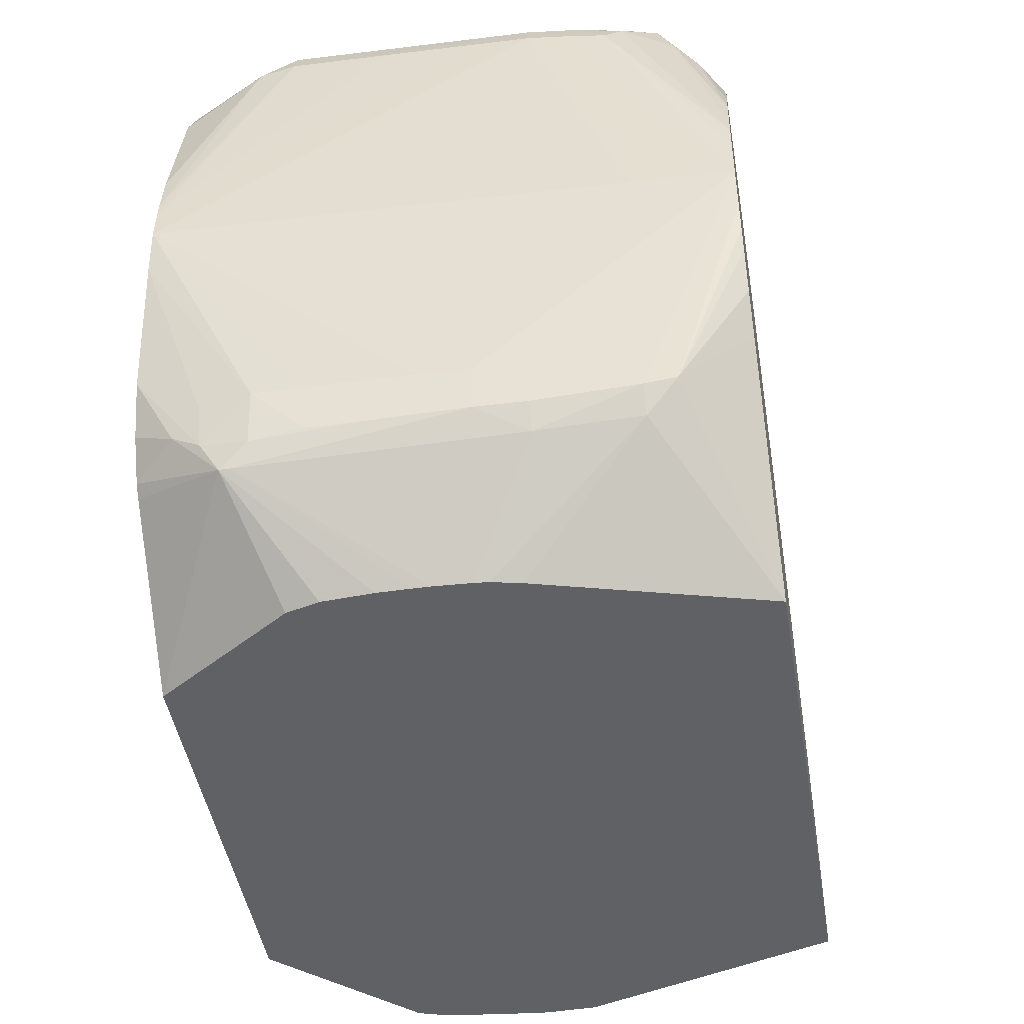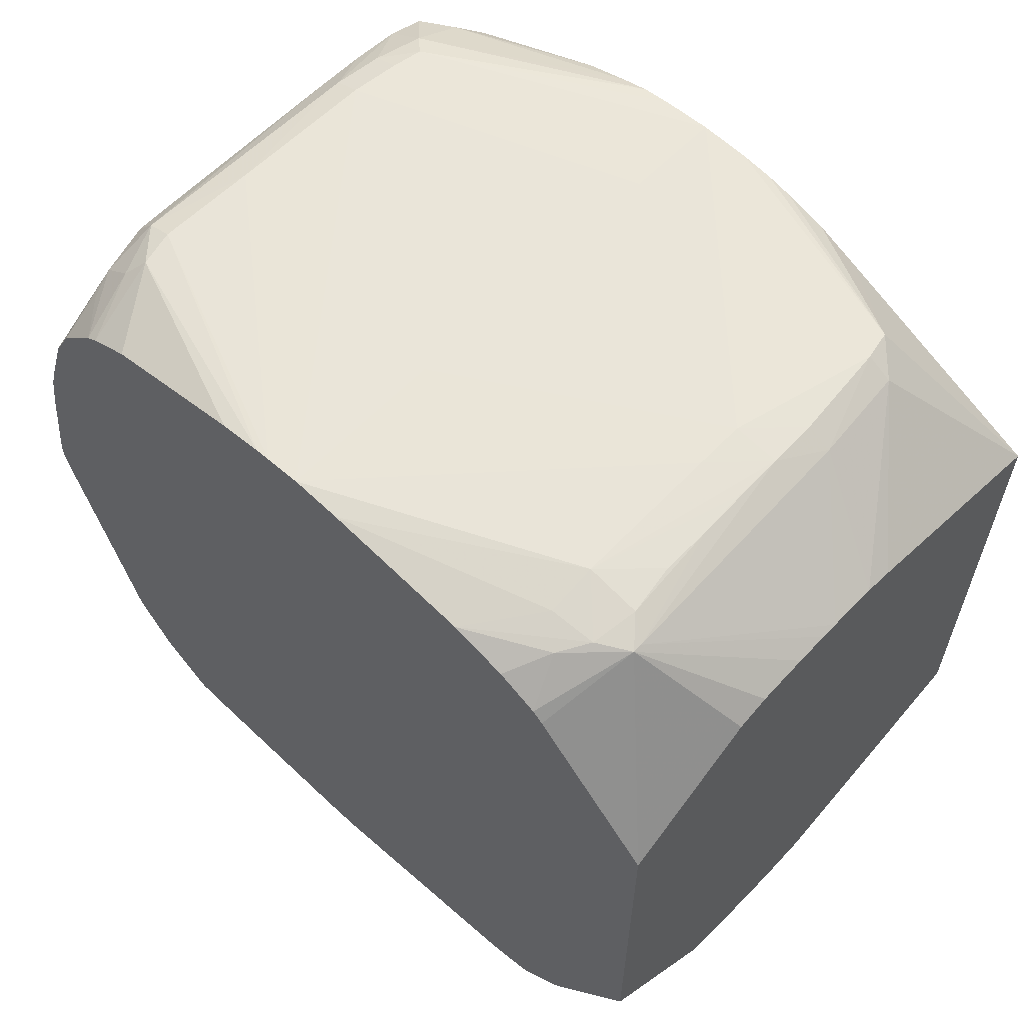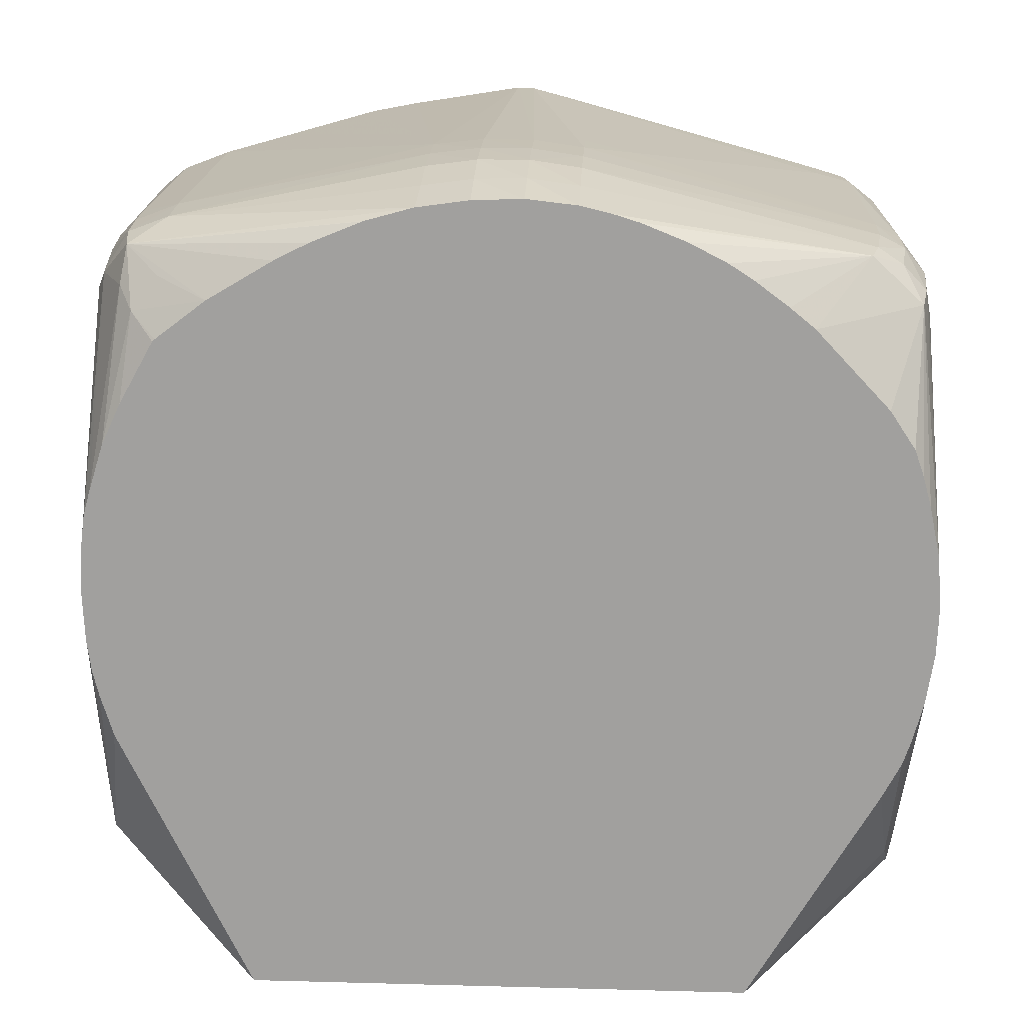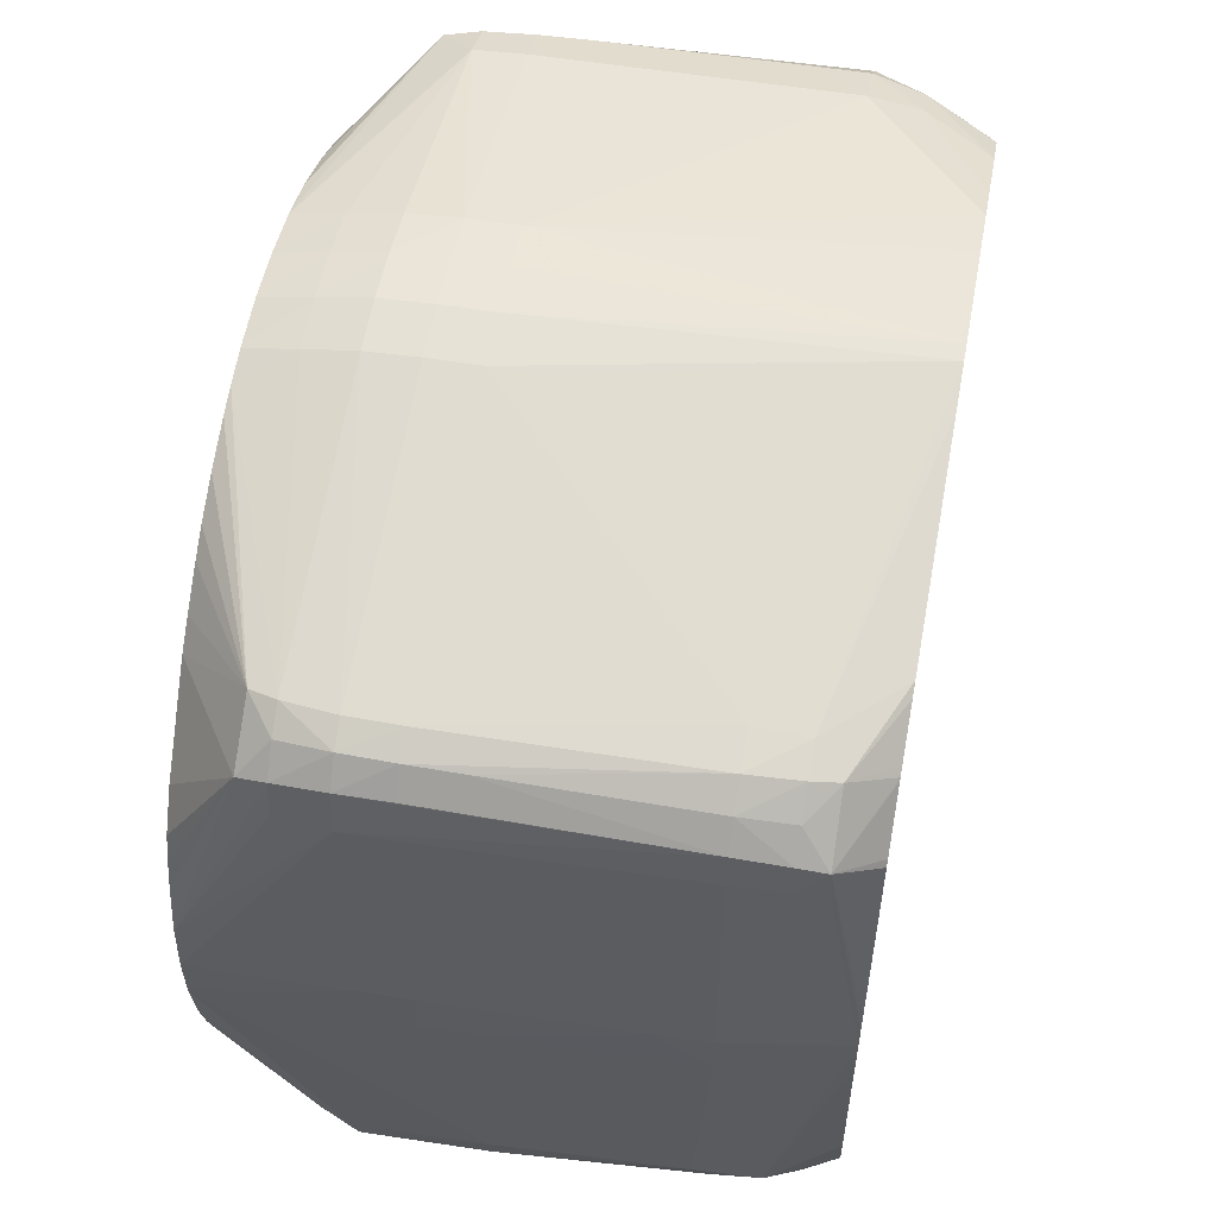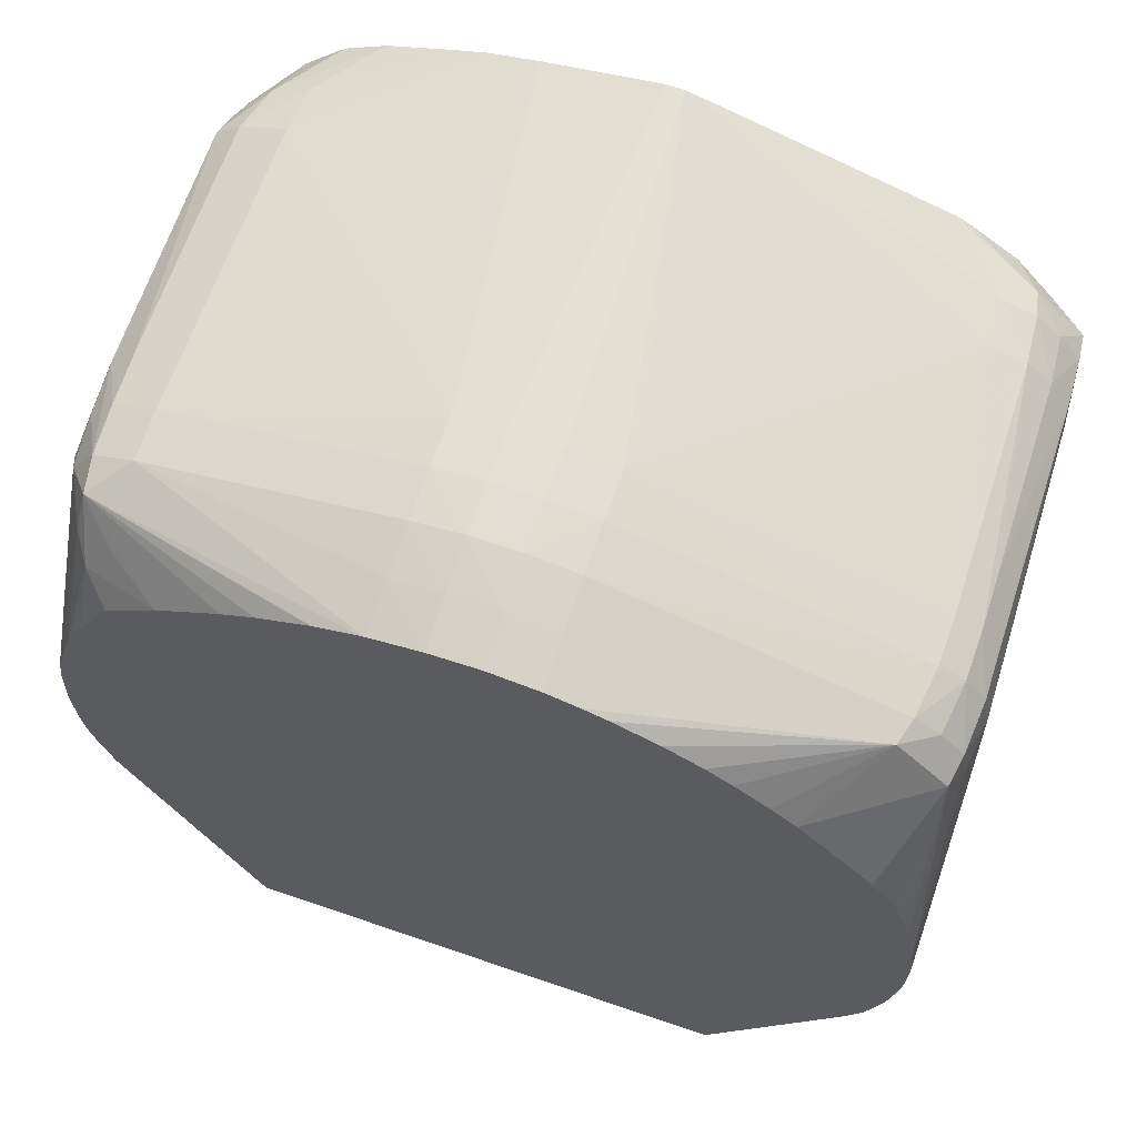
<metadata>
{"format":"obj","ext":"obj","renderer":"f3d","projection":"perspective","resolution":1024,"background":"white","views":[{"elev":-46.2,"azim":9.5,"up":"+Y"},{"elev":60.8,"azim":-47.2,"up":"+Z"},{"elev":17.7,"azim":93.0,"up":"+Y"},{"elev":54.4,"azim":-169.3,"up":"+Y"},{"elev":64.6,"azim":109.1,"up":"+Y"}]}
</metadata>
<code>
v 0.005024 0.01993 -0.02142
v 0.008145 0.01993 -0.02136
v 0.0019 0.01993 -0.02111
v -0.007473 0.02499 -0.02386
v 0.008145 0.02611 -0.02596
v 0.01549 0.02584 -0.02605
v 0.01604 0.02584 -0.02605
v 0.02373 0.01993 -0.01662
v -0.001225 0.01993 -0.0207
v -0.007473 0.02742 -0.02528
v -0.004435 0.02757 -0.02567
v -0.002553 0.01993 -0.02037
v -0.003335 0.01993 -0.0201
v -0.0095 0.02535 -0.02343
v -0.003453 0.0287 -0.02609
v 0.008145 0.02768 -0.02626
v 0.01442 0.02724 -0.02623
v 0.01672 0.02742 -0.02621
v 0.02373 0.03992 -0.02695
v 0.02373 0.03747 -0.0263
v 0.01829 0.02742 -0.02564
v 0.02373 0.03367 -0.02463
v 0.02373 0.01993 0.01469
v -0.01161 0.02854 -0.02374
v -0.01161 0.03157 -0.02445
v -0.01161 0.04304 -0.0254
v -0.01161 0.04616 -0.02565
v -0.01161 0.01993 -0.01264
v -0.01161 0.02526 -0.02072
v -0.01161 0.02574 -0.02126
v -0.01161 0.02668 -0.02214
v -0.01161 0.02818 -0.02346
v -0.004349 0.04304 -0.02672
v 0.008145 0.04304 -0.0271
v 0.01127 0.04304 -0.02718
v 0.02373 0.04308 -0.02744
v 0.005024 0.02809 -0.02623
v 0.02373 0.04304 -0.02744
v 0.02373 0.03593 -0.0258
v 0.02373 0.03591 -0.02579
v 0.02373 0.03407 0.02159
v 0.01941 0.02861 0.02411
v 0.01752 0.02668 0.02334
v 0.009982 0.01993 0.01843
v -0.01161 0.04786 -0.02558
v -0.009141 0.0635 -0.02612
v -0.009199 0.06178 -0.02613
v -0.004349 0.04616 -0.02684
v -0.01161 0.01993 0.01279
v -0.001225 0.04616 -0.02696
v 0.01127 0.04616 -0.02731
v 0.01439 0.04616 -0.02738
v 0.02373 0.04616 -0.02755
v 0.02373 0.03676 0.02288
v 0.02373 0.03944 0.02368
v 0.02373 0.04103 0.02405
v 0.02373 0.04304 0.02431
v 0.01752 0.02824 0.02427
v 0.01439 0.02643 0.02353
v 0.01127 0.02616 0.02371
v 0.008145 0.01993 0.01884
v -0.01161 0.04929 -0.02548
v -0.007473 0.06537 -0.02491
v -0.007473 0.06381 -0.02628
v -0.007473 0.06178 -0.0264
v -0.01161 0.05883 -0.02467
v -0.01161 0.06186 -0.02431
v -0.01161 0.06222 -0.02405
v -0.01161 0.06513 -0.02153
v -0.01161 0.06526 -0.02141
v -0.009099 0.06652 -0.02299
v -0.004349 0.06178 -0.0266
v -0.003231 0.01993 0.01829
v -0.006065 0.0258 0.02402
v -0.01161 0.02748 0.02107
v 0.008145 0.06178 -0.02701
v 0.01439 0.06178 -0.02719
v 0.02373 0.04929 -0.0273
v 0.02373 0.04613 0.02443
v 0.008145 0.03055 0.02494
v 0.01127 0.02772 0.02452
v 0.008145 0.02767 0.02464
v -0.005466 0.0258 0.02402
v 0.005024 0.01993 0.01902
v 0.007273 0.01993 0.01891
v -0.004349 0.06563 -0.02518
v -0.007473 0.06672 -0.02335
v -0.004349 0.06407 -0.02644
v -0.01161 0.06555 -0.02097
v -0.01161 0.06731 -0.01832
v -0.01161 0.06772 -0.01755
v -0.001225 0.01993 0.01884
v -0.004394 0.02719 0.02461
v -0.007252 0.02773 0.02429
v -0.009044 0.02897 0.02396
v -0.01161 0.02813 0.02168
v 0.0019 0.01993 0.01903
v 0.003982 0.01993 0.01903
v 0.01439 0.0645 -0.02673
v 0.01752 0.06412 -0.0265
v 0.01752 0.06178 -0.02682
v 0.01928 0.06362 -0.02618
v 0.02373 0.04932 -0.0273
v 0.02373 0.04616 0.02443
v 0.01752 0.04616 0.02469
v -0.001225 0.04616 0.02535
v -0.01161 0.04616 0.02566
v 0.005024 0.03055 0.02502
v -0.001225 0.03055 0.02513
v -0.004349 0.03055 0.02518
v 0.005024 0.0277 0.02468
v 0.0019 0.02757 0.02469
v -0.004349 0.06687 -0.02362
v 0.008145 0.06597 -0.02543
v -0.007473 0.06733 -0.02134
v 0.01127 0.06449 -0.02666
v 0.01127 0.06605 -0.02548
v -0.01161 0.07147 -0.004222
v -0.001225 0.0276 0.02473
v -0.01161 0.03395 0.0241
v -0.007473 0.03055 0.02465
v -0.01161 0.03055 0.02299
v 0.01439 0.06607 -0.02545
v 0.01752 0.06569 -0.02506
v 0.02373 0.05827 -0.02402
v 0.02373 0.05593 -0.02557
v 0.02373 0.05435 -0.02613
v 0.02373 0.05434 -0.02613
v 0.02373 0.05243 -0.02665
v 0.02373 0.05241 -0.02666
v 0.01914 0.06653 -0.02303
v 0.02373 0.0631 -0.01949
v 0.02373 0.04929 0.02424
v 0.01633 0.06352 0.02401
v 0.01439 0.06386 0.02409
v 0.01127 0.0642 0.0242
v -0.01161 0.0484 0.02552
v -0.01161 0.04304 0.02537
v 0.008145 0.06426 0.02425
v 0.01127 0.06689 -0.02392
v -0.004349 0.06748 -0.02134
v -0.01161 0.07217 -0.001597
v 0.01439 0.06687 -0.02388
v 0.01752 0.06672 -0.02349
v 0.02373 0.06972 -0.007659
v 0.02373 0.06971 -0.007696
v 0.02373 0.06923 -0.009243
v 0.02373 0.06814 -0.01197
v 0.02373 0.06693 -0.01431
v 0.02373 0.06594 -0.01585
v 0.02373 0.06593 -0.01586
v 0.02373 0.06437 -0.01795
v 0.02373 0.05104 0.02401
v 0.01743 0.0647 0.02341
v 0.01439 0.06542 0.02354
v 0.0019 0.0644 0.02434
v 0.01127 0.06576 0.02365
v -0.004349 0.06463 0.02435
v -0.01161 0.04929 0.02545
v 0.008145 0.07076 -0.008847
v 0.01127 0.07157 -0.005722
v -0.01161 0.07222 -0.0005083
v 0.01127 0.07202 -0.002597
v 0.008145 0.07152 -0.005722
v 0.01439 0.07153 -0.005722
v 0.01752 0.07134 -0.005722
v 0.02064 0.0708 -0.005722
v 0.02373 0.0702 -0.005722
v 0.02373 0.05106 0.02401
v 0.02373 0.05263 0.02357
v 0.02069 0.06462 0.02176
v 0.01968 0.0669 0.02144
v 0.01752 0.06723 0.02179
v -0.001225 0.06609 0.02378
v -0.004349 0.06619 0.02381
v 0.01439 0.06733 0.02198
v 0.01127 0.06735 0.02209
v -0.006598 0.06416 0.02423
v -0.01161 0.05202 0.02507
v -0.01161 0.07222 -0.0004718
v 0.01127 0.07205 0.0005229
v 0.01439 0.07198 -0.002597
v 0.01752 0.07179 -0.002597
v 0.02064 0.07122 -0.002597
v 0.02373 0.0702 -0.005685
v 0.02373 0.0555 0.02266
v 0.02222 0.06338 0.02085
v 0.02373 0.05553 0.02265
v 0.01752 0.06818 0.01927
v 0.02166 0.06539 0.01927
v 0.02373 0.0644 0.01606
v 0.02373 0.0668 0.01202
v 0.02373 0.06786 0.009929
v 0.02373 0.06787 0.009893
v 0.02373 0.06916 0.006752
v 0.02373 0.06921 0.006596
v 0.02373 0.06994 0.00394
v 0.01439 0.06837 0.01927
v -0.001225 0.06746 0.02222
v -0.004349 0.06747 0.02225
v -0.007473 0.06703 0.0216
v -0.007573 0.06509 0.0232
v -0.01161 0.06103 0.02312
v -0.01161 0.06362 0.02189
v -0.01161 0.07106 0.006815
v 0.01127 0.07169 0.003648
v 0.01439 0.07199 0.0005229
v 0.01752 0.07178 0.0005229
v 0.02064 0.07116 0.0005229
v 0.02373 0.07055 -0.00256
v 0.02373 0.07055 -0.002597
v 0.02373 0.05807 0.02147
v 0.02373 0.0619 0.01933
v 0.02373 0.06202 0.01919
v 0.02373 0.06439 0.01608
v 0.02373 0.07 0.003731
v 0.02064 0.07073 0.003648
v 0.01752 0.07137 0.003648
v 0.01439 0.07161 0.003648
v -0.004349 0.06861 0.01927
v -0.007473 0.06813 0.01927
v -0.01161 0.06841 0.01606
v -0.01161 0.06698 0.01874
v -0.009127 0.06656 0.02093
v -0.01161 0.06437 0.02139
v -0.01161 0.07047 0.009893
v 0.02373 0.07045 0.0005229
v -0.01161 0.06982 0.01196
v -0.01161 0.06641 0.01932
f 1 2 8
f 1 8 23
f 1 23 44
f 1 44 61
f 1 61 85
f 1 85 84
f 1 84 98
f 1 98 97
f 1 97 92
f 1 92 73
f 1 73 49
f 1 49 28
f 1 28 13
f 1 13 12
f 1 12 9
f 1 9 3
f 1 3 4
f 1 4 5
f 1 5 6
f 1 6 7
f 1 7 2
f 2 7 8
f 3 9 4
f 4 10 11
f 4 11 5
f 4 9 12
f 4 12 13
f 4 13 14
f 4 14 10
f 5 11 15
f 5 15 16
f 5 16 6
f 6 16 17
f 6 17 7
f 7 17 18
f 7 18 19
f 7 19 20
f 7 20 21
f 7 21 8
f 8 21 22
f 8 22 40
f 8 40 39
f 8 39 20
f 8 20 19
f 8 19 38
f 8 38 36
f 8 36 53
f 8 53 78
f 8 78 103
f 8 103 130
f 8 130 129
f 8 129 128
f 8 128 127
f 8 127 126
f 8 126 125
f 8 125 132
f 8 132 152
f 8 152 151
f 8 151 150
f 8 150 149
f 8 149 148
f 8 148 147
f 8 147 146
f 8 146 145
f 8 145 168
f 8 168 185
f 8 185 211
f 8 211 210
f 8 210 227
f 8 227 216
f 8 216 197
f 8 197 196
f 8 196 195
f 8 195 194
f 8 194 193
f 8 193 192
f 8 192 191
f 8 191 215
f 8 215 214
f 8 214 213
f 8 213 212
f 8 212 188
f 8 188 186
f 8 186 170
f 8 170 169
f 8 169 153
f 8 153 133
f 8 133 104
f 8 104 79
f 8 79 57
f 8 57 56
f 8 56 55
f 8 55 54
f 8 54 41
f 8 41 23
f 10 24 25
f 10 25 26
f 10 26 27
f 10 27 15
f 10 15 11
f 10 14 24
f 13 28 14
f 14 28 29
f 14 29 30
f 14 30 31
f 14 31 32
f 14 32 24
f 15 33 34
f 15 34 35
f 15 35 36
f 15 36 37
f 15 37 16
f 15 27 33
f 16 37 36
f 16 36 17
f 17 36 18
f 18 36 38
f 18 38 19
f 20 39 21
f 21 39 40
f 21 40 22
f 23 41 42
f 23 42 43
f 23 43 44
f 24 32 31
f 24 31 30
f 24 30 29
f 24 29 28
f 24 28 49
f 24 49 75
f 24 75 96
f 24 96 122
f 24 122 120
f 24 120 138
f 24 138 107
f 24 107 137
f 24 137 159
f 24 159 179
f 24 179 203
f 24 203 204
f 24 204 225
f 24 225 229
f 24 229 223
f 24 223 222
f 24 222 228
f 24 228 226
f 24 226 205
f 24 205 180
f 24 180 162
f 24 162 142
f 24 142 118
f 24 118 91
f 24 91 90
f 24 90 89
f 24 89 70
f 24 70 69
f 24 69 68
f 24 68 67
f 24 67 66
f 24 66 62
f 24 62 45
f 24 45 27
f 24 27 26
f 24 26 25
f 27 45 46
f 27 46 47
f 27 47 48
f 27 48 33
f 33 48 50
f 33 50 34
f 34 50 51
f 34 51 35
f 35 51 52
f 35 52 36
f 36 52 53
f 41 54 42
f 42 54 55
f 42 55 56
f 42 56 57
f 42 57 58
f 42 58 43
f 43 58 59
f 43 59 60
f 43 60 61
f 43 61 44
f 45 62 46
f 46 63 64
f 46 64 65
f 46 65 47
f 46 62 66
f 46 66 67
f 46 67 68
f 46 68 69
f 46 69 70
f 46 70 71
f 46 71 63
f 47 65 48
f 48 65 72
f 48 72 50
f 49 73 74
f 49 74 75
f 50 76 51
f 50 72 76
f 51 77 52
f 51 76 77
f 52 77 53
f 53 77 78
f 57 79 58
f 58 79 80
f 58 80 81
f 58 81 60
f 58 60 59
f 60 81 82
f 60 82 83
f 60 83 84
f 60 84 85
f 60 85 61
f 63 86 64
f 63 71 87
f 63 87 86
f 64 88 72
f 64 72 65
f 64 86 88
f 70 89 71
f 71 89 90
f 71 90 91
f 71 91 87
f 72 88 76
f 73 92 74
f 74 83 93
f 74 93 94
f 74 94 95
f 74 95 96
f 74 96 75
f 74 92 97
f 74 97 98
f 74 98 83
f 76 88 77
f 77 88 99
f 77 99 100
f 77 100 101
f 77 101 78
f 78 101 100
f 78 100 102
f 78 102 103
f 79 104 105
f 79 105 80
f 80 105 106
f 80 106 107
f 80 107 108
f 80 108 82
f 80 82 81
f 82 108 109
f 82 109 110
f 82 110 111
f 82 111 112
f 82 112 83
f 83 112 93
f 83 98 84
f 86 87 113
f 86 113 114
f 86 114 88
f 87 91 115
f 87 115 113
f 88 116 99
f 88 114 117
f 88 117 116
f 91 118 115
f 93 112 119
f 93 119 110
f 93 110 94
f 94 120 95
f 94 110 121
f 94 121 120
f 95 120 122
f 95 122 96
f 99 116 117
f 99 117 123
f 99 123 100
f 100 123 124
f 100 124 102
f 102 125 126
f 102 126 127
f 102 127 128
f 102 128 129
f 102 129 130
f 102 130 103
f 102 124 131
f 102 131 132
f 102 132 125
f 104 133 134
f 104 134 135
f 104 135 136
f 104 136 105
f 105 136 106
f 106 136 107
f 107 138 110
f 107 110 109
f 107 109 108
f 107 136 139
f 107 139 137
f 110 138 121
f 110 119 112
f 110 112 111
f 113 140 117
f 113 117 114
f 113 115 141
f 113 141 140
f 115 118 142
f 115 142 141
f 117 140 123
f 120 121 138
f 123 140 143
f 123 143 144
f 123 144 124
f 124 144 131
f 131 145 146
f 131 146 147
f 131 147 148
f 131 148 149
f 131 149 150
f 131 150 151
f 131 151 152
f 131 152 132
f 131 144 145
f 133 153 134
f 134 153 154
f 134 154 155
f 134 155 135
f 135 155 157
f 135 157 136
f 136 156 139
f 136 157 156
f 137 158 159
f 137 139 156
f 137 156 158
f 140 141 160
f 140 160 161
f 140 161 143
f 141 142 160
f 142 162 163
f 142 163 161
f 142 161 164
f 142 164 160
f 143 161 165
f 143 165 166
f 143 166 144
f 144 166 167
f 144 167 145
f 145 167 168
f 153 169 154
f 154 169 170
f 154 170 171
f 154 171 172
f 154 172 173
f 154 173 155
f 155 173 157
f 156 157 174
f 156 174 175
f 156 175 158
f 157 173 176
f 157 176 177
f 157 177 175
f 157 175 174
f 158 175 178
f 158 178 159
f 159 178 179
f 160 164 161
f 161 163 182
f 161 182 165
f 162 180 181
f 162 181 163
f 163 181 182
f 165 182 183
f 165 183 166
f 166 183 167
f 167 183 184
f 167 184 185
f 167 185 168
f 170 186 171
f 171 187 172
f 171 186 188
f 171 188 187
f 172 189 173
f 172 187 190
f 172 190 191
f 172 191 192
f 172 192 193
f 172 193 194
f 172 194 195
f 172 195 196
f 172 196 197
f 172 197 189
f 173 189 198
f 173 198 176
f 175 177 199
f 175 199 200
f 175 200 201
f 175 201 202
f 175 202 178
f 176 198 177
f 177 198 199
f 178 203 179
f 178 202 204
f 178 204 203
f 180 205 206
f 180 206 181
f 181 206 207
f 181 207 182
f 182 207 183
f 183 207 208
f 183 208 184
f 184 208 209
f 184 209 210
f 184 210 211
f 184 211 185
f 187 188 212
f 187 212 213
f 187 213 214
f 187 214 215
f 187 215 190
f 189 197 216
f 189 216 217
f 189 217 218
f 189 218 219
f 189 219 198
f 190 215 191
f 198 220 199
f 198 219 206
f 198 206 220
f 199 220 200
f 200 220 221
f 200 221 201
f 201 221 222
f 201 222 223
f 201 223 224
f 201 224 225
f 201 225 202
f 202 225 204
f 205 226 206
f 206 226 220
f 206 219 207
f 207 219 208
f 208 219 218
f 208 218 209
f 209 218 217
f 209 217 227
f 209 227 210
f 216 227 217
f 220 226 228
f 220 228 221
f 221 228 222
f 223 229 224
f 224 229 225

</code>
